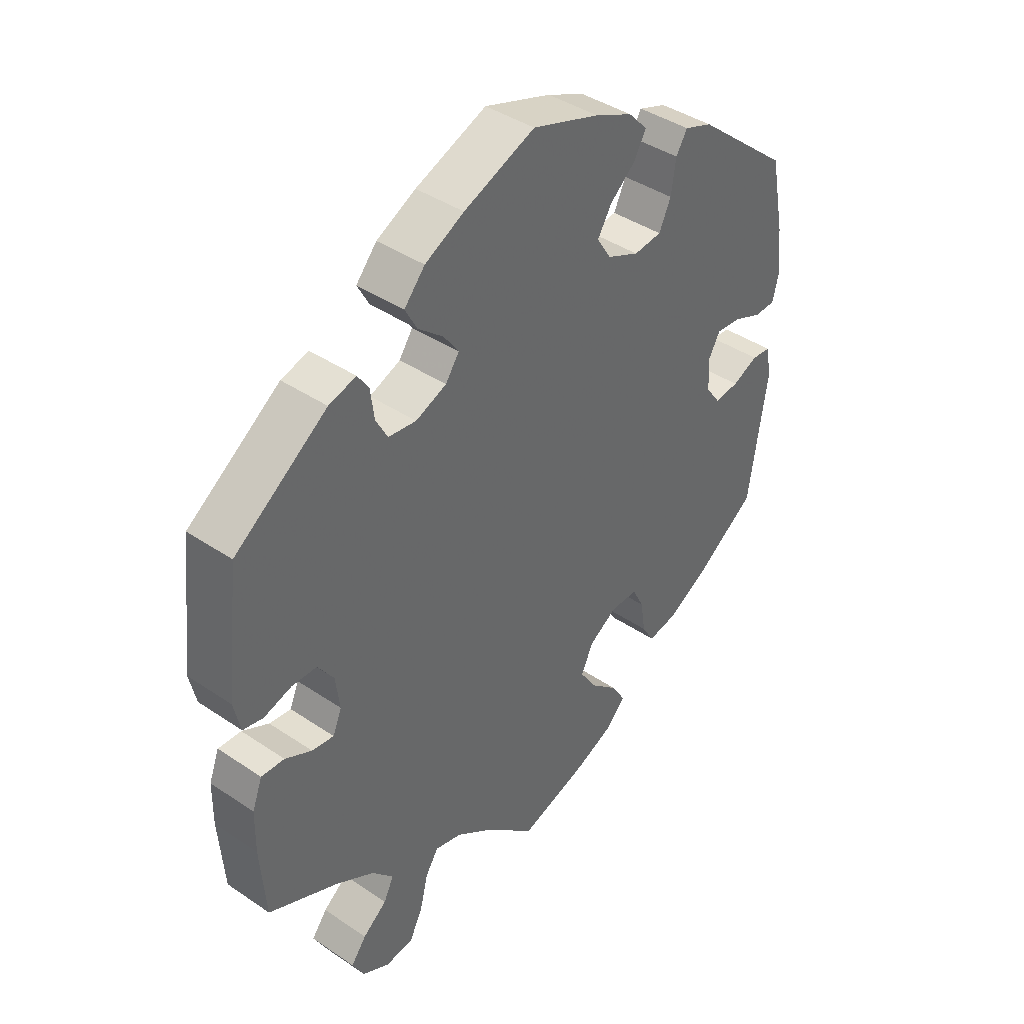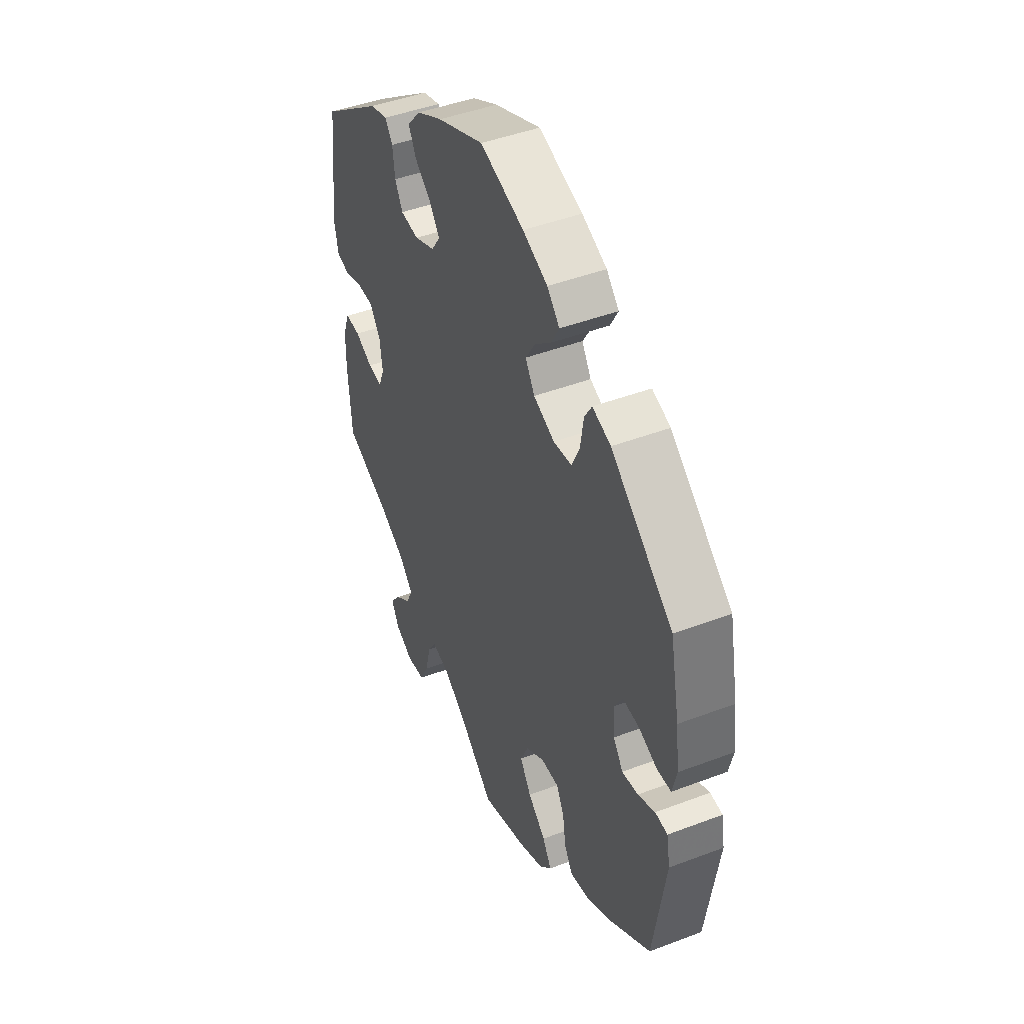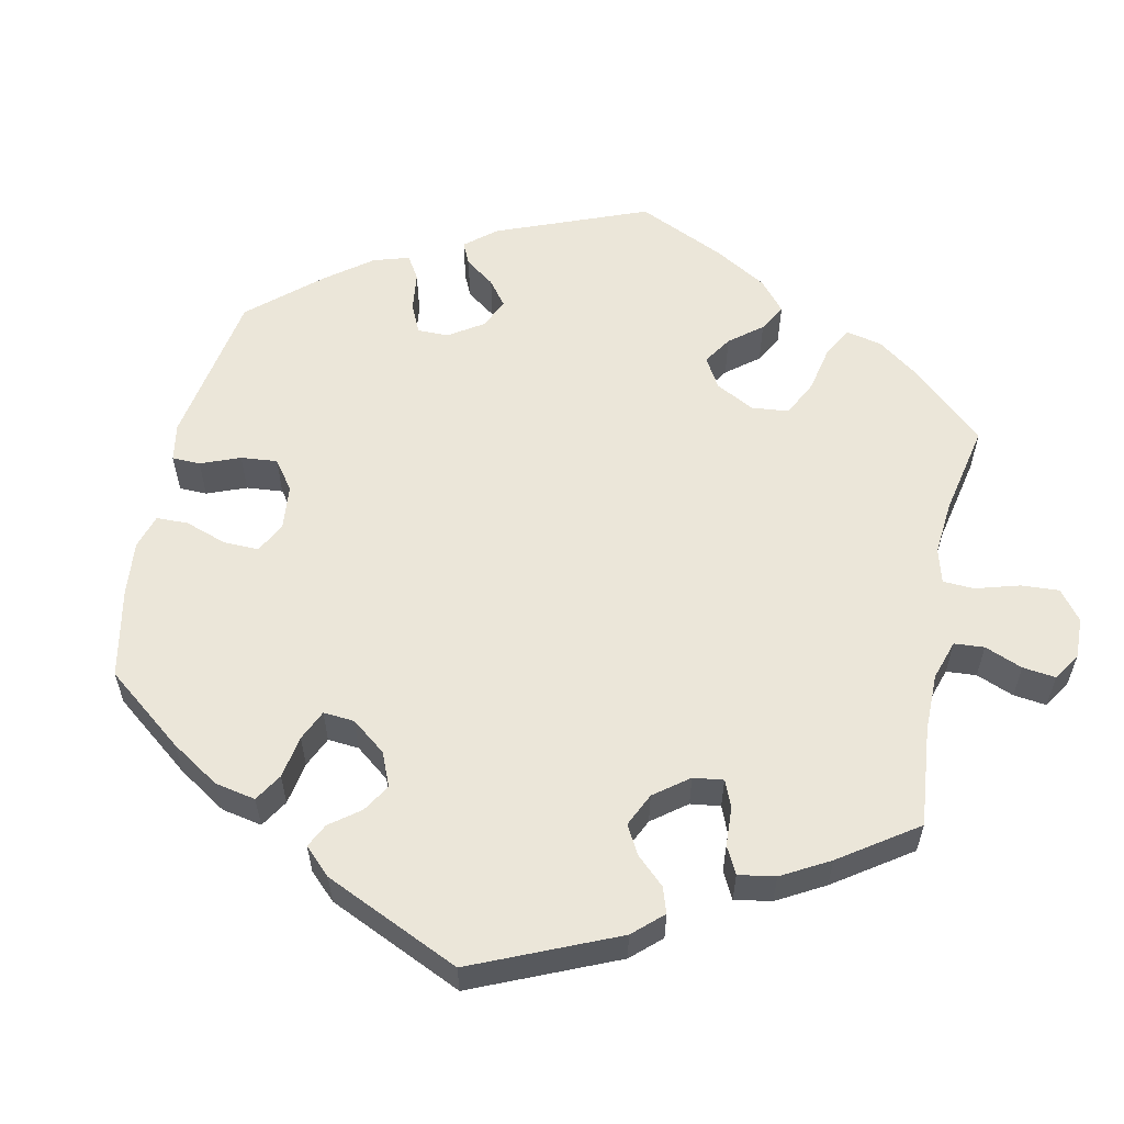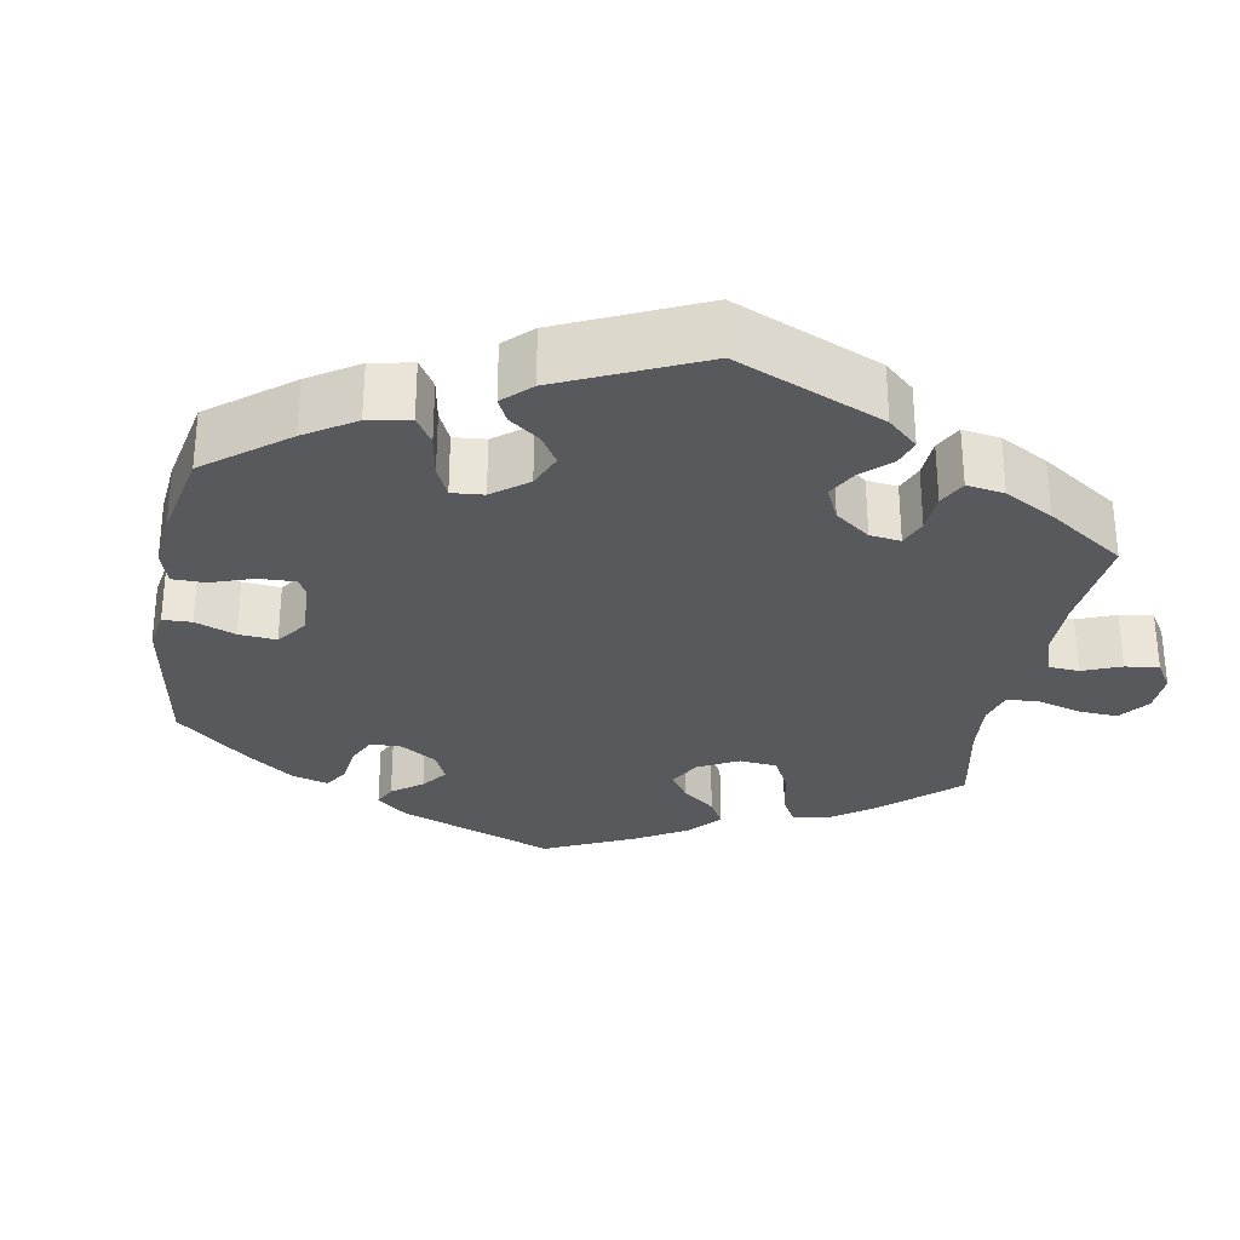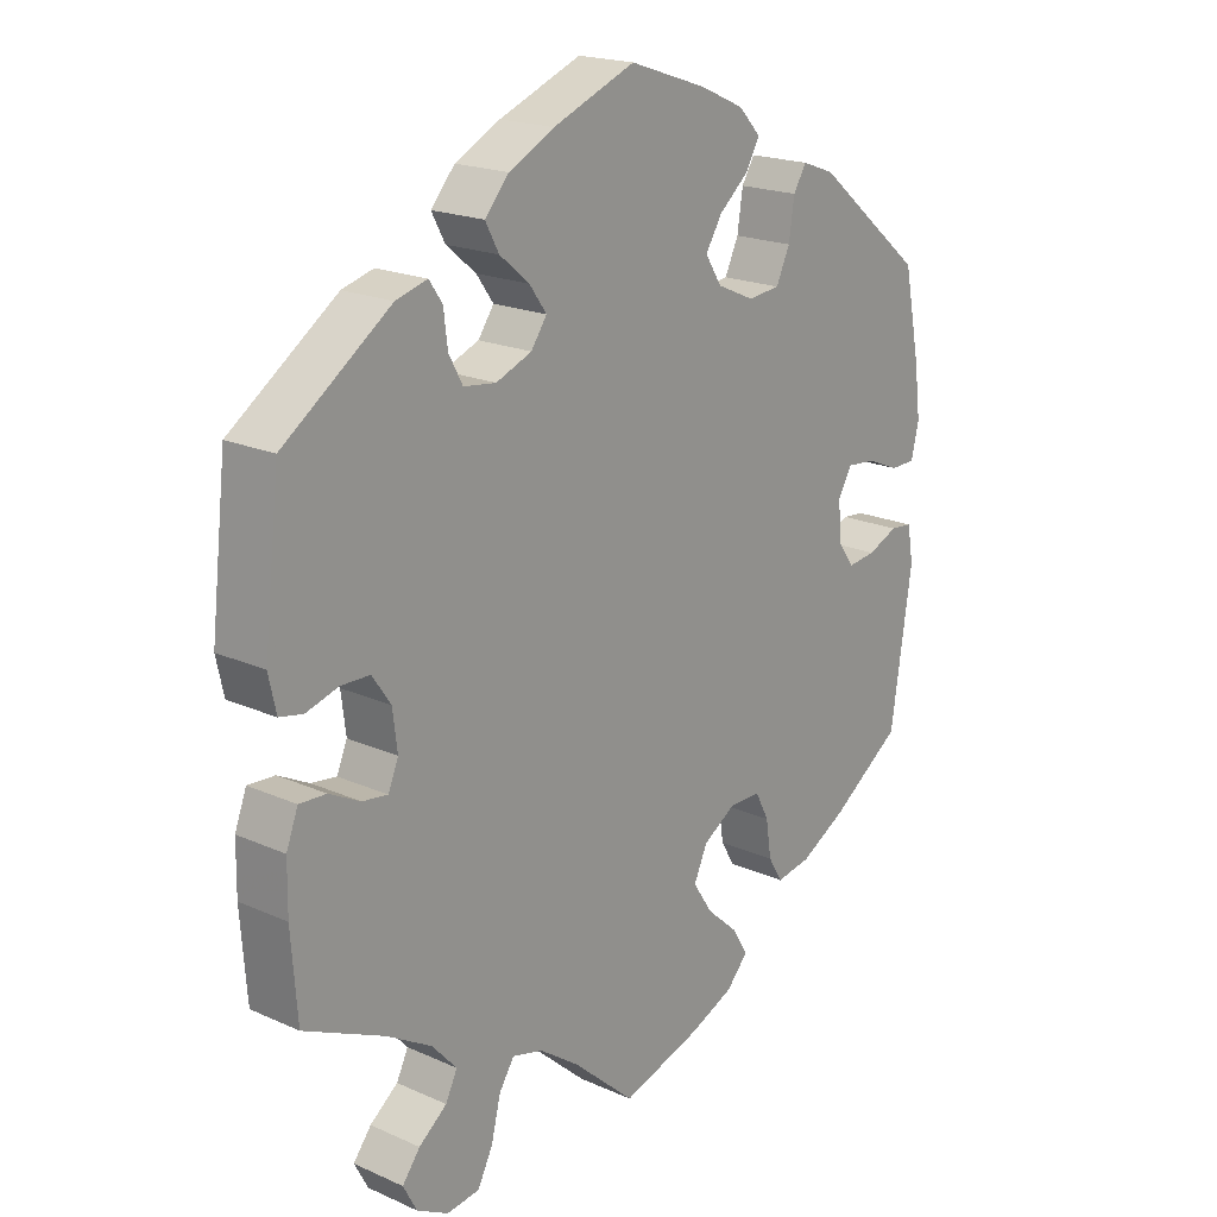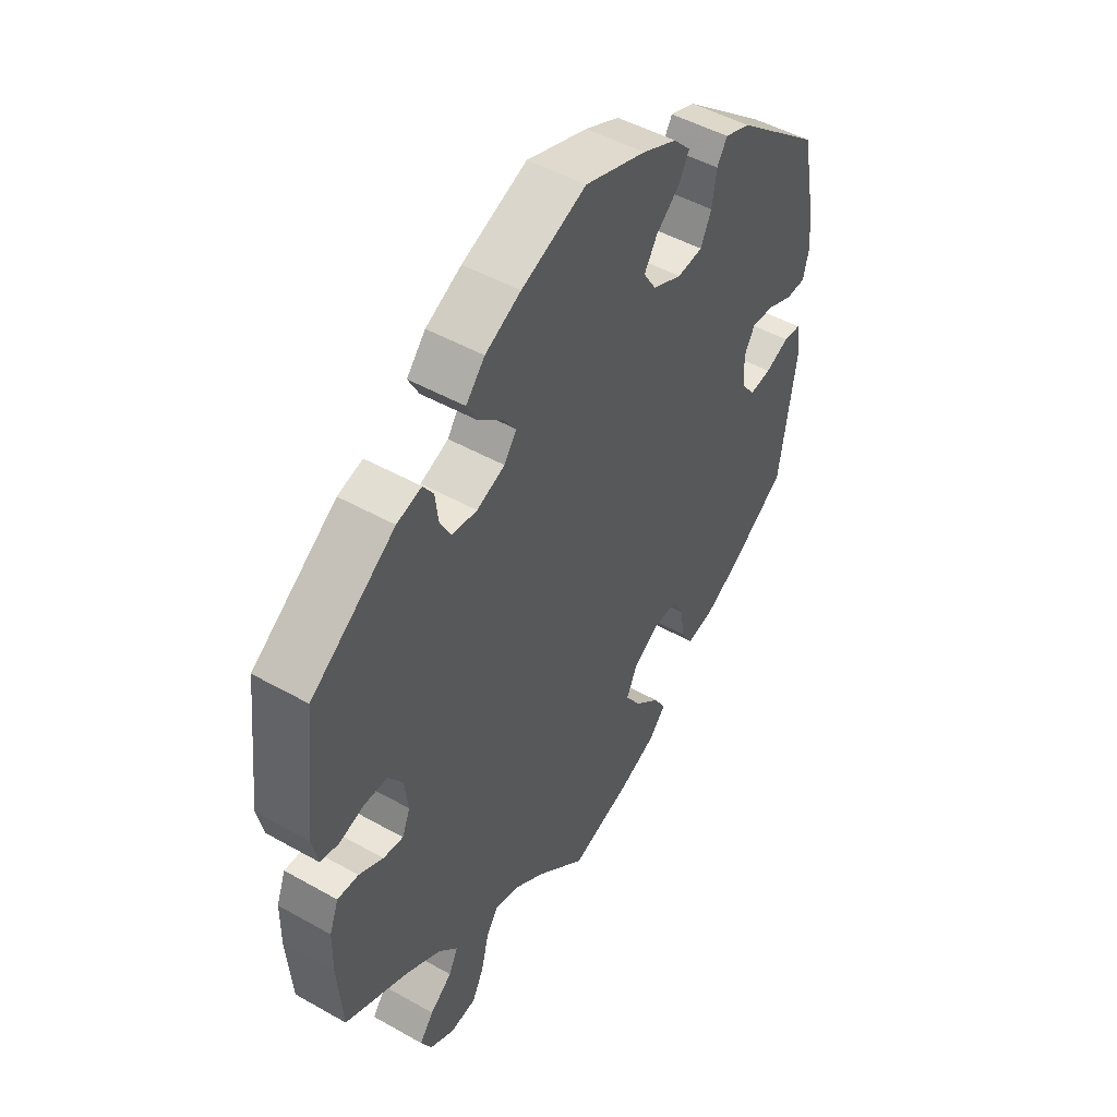
<metadata>
{"format":"obj","ext":"obj","renderer":"f3d","projection":"perspective","resolution":1024,"background":"white","views":[{"elev":41.0,"azim":129.5,"up":"+Z"},{"elev":45.2,"azim":-113.7,"up":"+Z"},{"elev":57.6,"azim":71.8,"up":"+Y"},{"elev":-29.6,"azim":49.8,"up":"+Y"},{"elev":19.5,"azim":129.8,"up":"+Z"},{"elev":48.4,"azim":122.2,"up":"+Z"}]}
</metadata>
<code>
v 0.119 0.07 0.53
v 0.185 0.07 0.496
v 0.22 0.07 0.456
v 0.2 0.07 0.419
v 0.157 0.07 0.383
v 0.132 0.07 0.348
v 0.155 0.07 0.315
v 0.207 0.07 0.294
v 0.254 0.07 0.3
v 0.274 0.07 0.337
v 0.28 0.07 0.385
v 0.299 0.07 0.413
v 0.345 0.07 0.4
v 0.501 0.07 0.289
v 0.524 0.07 0.089
v 0.513 0.07 0.039
v 0.479 0.07 0.032
v 0.432 0.07 0.046
v 0.39 0.07 0.045
v 0.363 0.07 0.006
v 0.356 0.07 -0.049
v 0.371 0.07 -0.085
v 0.408 0.07 -0.08
v 0.453 0.07 -0.057
v 0.492 0.07 -0.055
v 0.509 0.07 -0.1
v 0.51 0.07 -0.17
v 0.501 0.07 -0.289
v 0.383 0.07 -0.343
v 0.318 0.07 -0.381
v 0.282 0.07 -0.421
v 0.299 0.07 -0.456
v 0.34 0.07 -0.488
v 0.366 0.07 -0.522
v 0.346 0.07 -0.56
v 0.3 0.07 -0.585
v 0.252 0.07 -0.579
v 0.23 0.07 -0.535
v 0.216 0.07 -0.478
v 0.194 0.07 -0.444
v 0.149 0.07 -0.456
v 0.091 0.07 -0.497
v 0 0.07 -0.578
v -0.117 0.07 -0.541
v -0.181 0.07 -0.513
v -0.213 0.07 -0.478
v -0.19 0.07 -0.44
v -0.144 0.07 -0.399
v -0.115 0.07 -0.355
v -0.135 0.07 -0.311
v -0.183 0.07 -0.281
v -0.229 0.07 -0.281
v -0.249 0.07 -0.32
v -0.257 0.07 -0.373
v -0.278 0.07 -0.408
v -0.329 0.07 -0.399
v -0.397 0.07 -0.361
v -0.5 0.07 -0.289
v -0.531 0.07 -0.081
v -0.522 0.07 -0.03
v -0.49 0.07 -0.027
v -0.446 0.07 -0.046
v -0.405 0.07 -0.051
v -0.38 0.07 -0.016
v -0.377 0.07 0.037
v -0.397 0.07 0.072
v -0.439 0.07 0.068
v -0.487 0.07 0.048
v -0.523 0.07 0.049
v -0.534 0.07 0.096
v -0.525 0.07 0.168
v -0.501 0.07 0.288
v -0.342 0.07 0.419
v -0.295 0.07 0.436
v -0.276 0.07 0.405
v -0.268 0.07 0.351
v -0.248 0.07 0.308
v -0.201 0.07 0.303
v -0.147 0.07 0.327
v -0.123 0.07 0.365
v -0.147 0.07 0.404
v -0.19 0.07 0.441
v -0.21 0.07 0.477
v -0.178 0.07 0.511
v -0.114 0.07 0.54
v -0.001 0.07 0.578
v 0.119 0 0.53
v 0.185 0 0.496
v 0.22 0 0.456
v 0.2 0 0.419
v 0.157 0 0.383
v 0.132 0 0.348
v 0.155 0 0.315
v 0.207 0 0.294
v 0.254 0 0.3
v 0.274 0 0.337
v 0.28 0 0.385
v 0.299 0 0.413
v 0.345 0 0.4
v 0.501 0 0.289
v 0.524 0 0.089
v 0.513 0 0.039
v 0.479 0 0.032
v 0.432 0 0.046
v 0.39 0 0.045
v 0.363 0 0.006
v 0.356 0 -0.049
v 0.371 0 -0.085
v 0.408 0 -0.08
v 0.453 0 -0.057
v 0.492 0 -0.055
v 0.509 0 -0.1
v 0.51 0 -0.17
v 0.501 0 -0.289
v 0.383 0 -0.343
v 0.318 0 -0.381
v 0.282 0 -0.421
v 0.299 0 -0.456
v 0.34 0 -0.488
v 0.366 0 -0.522
v 0.346 0 -0.56
v 0.3 0 -0.585
v 0.252 0 -0.579
v 0.23 0 -0.535
v 0.216 0 -0.478
v 0.194 0 -0.444
v 0.149 0 -0.456
v 0.091 0 -0.497
v 0 0 -0.578
v -0.117 0 -0.541
v -0.181 0 -0.513
v -0.213 0 -0.478
v -0.19 0 -0.44
v -0.144 0 -0.399
v -0.115 0 -0.355
v -0.135 0 -0.311
v -0.183 0 -0.281
v -0.229 0 -0.281
v -0.249 0 -0.32
v -0.257 0 -0.373
v -0.278 0 -0.408
v -0.329 0 -0.399
v -0.397 0 -0.361
v -0.5 0 -0.289
v -0.531 0 -0.081
v -0.522 0 -0.03
v -0.49 0 -0.027
v -0.446 0 -0.046
v -0.405 0 -0.051
v -0.38 0 -0.016
v -0.377 0 0.037
v -0.397 0 0.072
v -0.439 0 0.068
v -0.487 0 0.048
v -0.523 0 0.049
v -0.534 0 0.096
v -0.525 0 0.168
v -0.501 0 0.288
v -0.342 0 0.419
v -0.295 0 0.436
v -0.276 0 0.405
v -0.268 0 0.351
v -0.248 0 0.308
v -0.201 0 0.303
v -0.147 0 0.327
v -0.123 0 0.365
v -0.147 0 0.404
v -0.19 0 0.441
v -0.21 0 0.477
v -0.178 0 0.511
v -0.114 0 0.54
v -0.001 0 0.578
f 81 82 83 84
f 80 81 84 85
f 73 74 75 76
f 73 76 77
f 72 73 77
f 71 72 77 78
f 67 68 69 70
f 66 67 70 71
f 59 60 61 62
f 59 62 63
f 58 59 63
f 57 58 63 64
f 53 54 55 56
f 52 53 56 57
f 45 46 47 48
f 45 48 49
f 42 43 44 45
f 41 42 45 49
f 40 41 49 50
f 36 37 38 39
f 36 39 40
f 35 36 40
f 32 33 34 35
f 31 32 35 40
f 30 31 40 50
f 26 27 28 29
f 23 24 25 26
f 22 23 26 29
f 21 22 29 30
f 15 16 17 18
f 15 18 19
f 14 15 19
f 13 14 19 20
f 10 11 12 13
f 9 10 13 20
f 2 3 4 5
f 2 5 6
f 1 2 6
f 80 85 86 1
f 66 71 78
f 65 66 78 79
f 52 57 64 65
f 51 52 65 79
f 21 30 50 51
f 8 9 20 21
f 7 8 21 51
f 6 7 51 79
f 1 6 79 80
f 170 169 168 167
f 171 170 167 166
f 162 161 160 159
f 163 162 159
f 163 159 158
f 164 163 158 157
f 156 155 154 153
f 157 156 153 152
f 148 147 146 145
f 149 148 145
f 149 145 144
f 150 149 144 143
f 142 141 140 139
f 143 142 139 138
f 134 133 132 131
f 135 134 131
f 131 130 129 128
f 135 131 128 127
f 136 135 127 126
f 125 124 123 122
f 126 125 122
f 126 122 121
f 121 120 119 118
f 126 121 118 117
f 136 126 117 116
f 115 114 113 112
f 112 111 110 109
f 115 112 109 108
f 116 115 108 107
f 104 103 102 101
f 105 104 101
f 105 101 100
f 106 105 100 99
f 99 98 97 96
f 106 99 96 95
f 91 90 89 88
f 92 91 88
f 92 88 87
f 87 172 171 166
f 164 157 152
f 165 164 152 151
f 151 150 143 138
f 165 151 138 137
f 137 136 116 107
f 107 106 95 94
f 137 107 94 93
f 165 137 93 92
f 166 165 92 87
f 1 87 88 2
f 2 88 89 3
f 3 89 90 4
f 4 90 91 5
f 5 91 92 6
f 6 92 93 7
f 7 93 94 8
f 8 94 95 9
f 9 95 96 10
f 10 96 97 11
f 11 97 98 12
f 12 98 99 13
f 13 99 100 14
f 14 100 101 15
f 15 101 102 16
f 16 102 103 17
f 17 103 104 18
f 18 104 105 19
f 19 105 106 20
f 20 106 107 21
f 21 107 108 22
f 22 108 109 23
f 23 109 110 24
f 24 110 111 25
f 25 111 112 26
f 26 112 113 27
f 27 113 114 28
f 28 114 115 29
f 29 115 116 30
f 30 116 117 31
f 31 117 118 32
f 32 118 119 33
f 33 119 120 34
f 34 120 121 35
f 35 121 122 36
f 36 122 123 37
f 37 123 124 38
f 38 124 125 39
f 39 125 126 40
f 40 126 127 41
f 41 127 128 42
f 42 128 129 43
f 43 129 130 44
f 44 130 131 45
f 45 131 132 46
f 46 132 133 47
f 47 133 134 48
f 48 134 135 49
f 49 135 136 50
f 50 136 137 51
f 51 137 138 52
f 52 138 139 53
f 53 139 140 54
f 54 140 141 55
f 55 141 142 56
f 56 142 143 57
f 57 143 144 58
f 58 144 145 59
f 59 145 146 60
f 60 146 147 61
f 61 147 148 62
f 62 148 149 63
f 63 149 150 64
f 64 150 151 65
f 65 151 152 66
f 66 152 153 67
f 67 153 154 68
f 68 154 155 69
f 69 155 156 70
f 70 156 157 71
f 71 157 158 72
f 72 158 159 73
f 73 159 160 74
f 74 160 161 75
f 75 161 162 76
f 76 162 163 77
f 77 163 164 78
f 78 164 165 79
f 79 165 166 80
f 80 166 167 81
f 81 167 168 82
f 82 168 169 83
f 83 169 170 84
f 84 170 171 85
f 85 171 172 86
f 86 172 87 1

</code>
